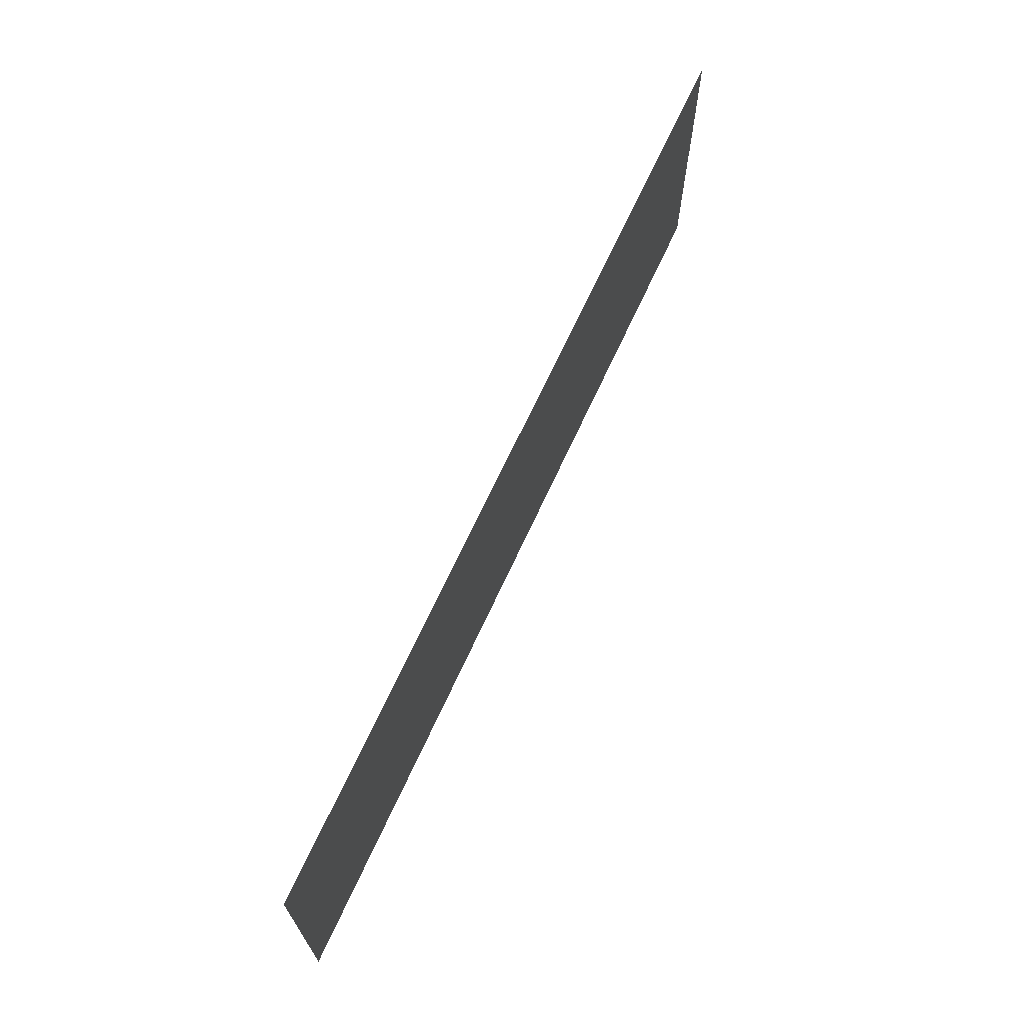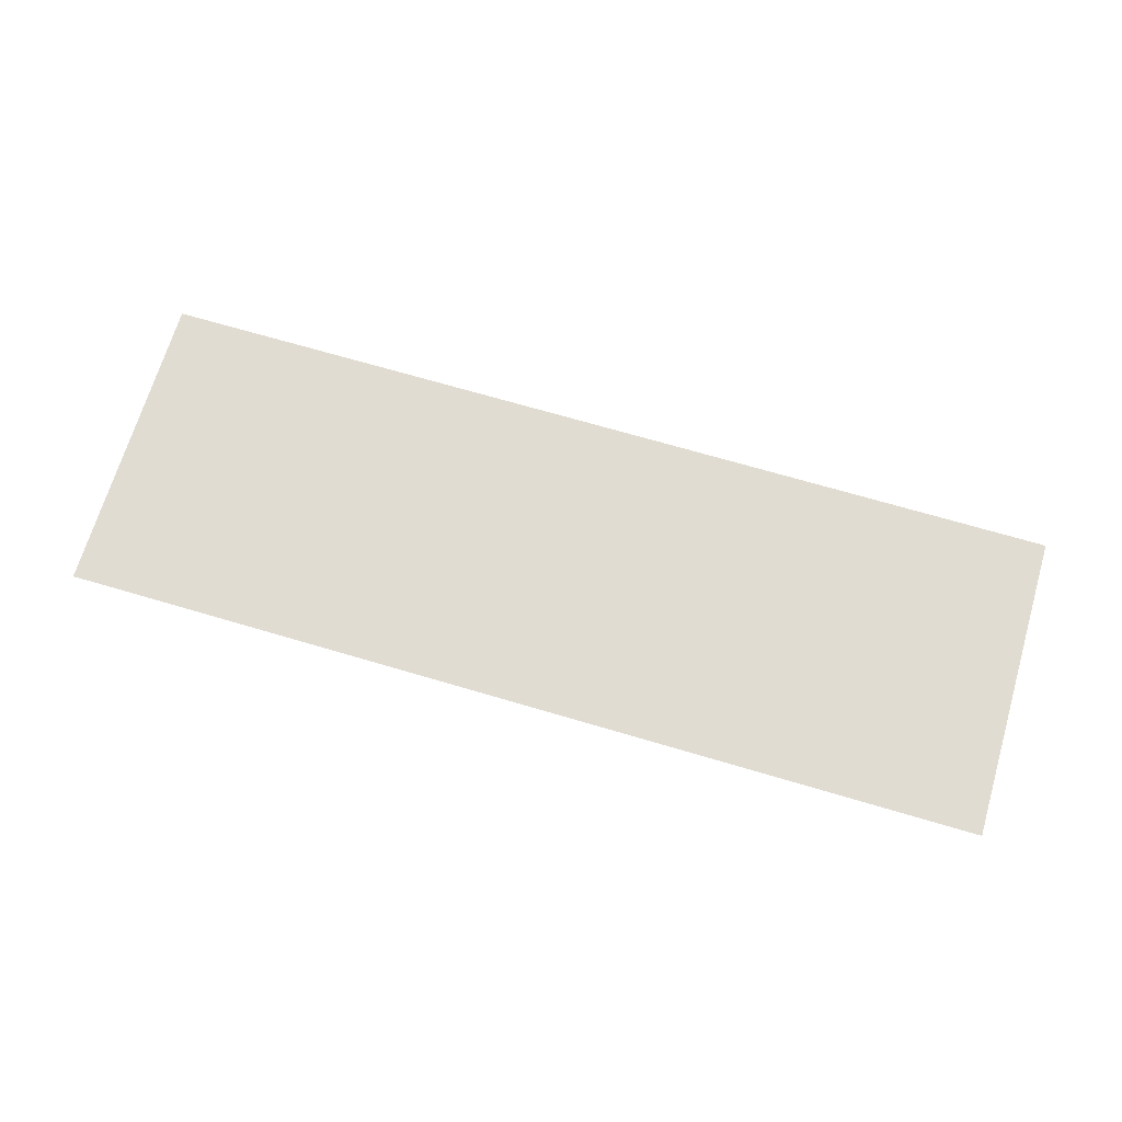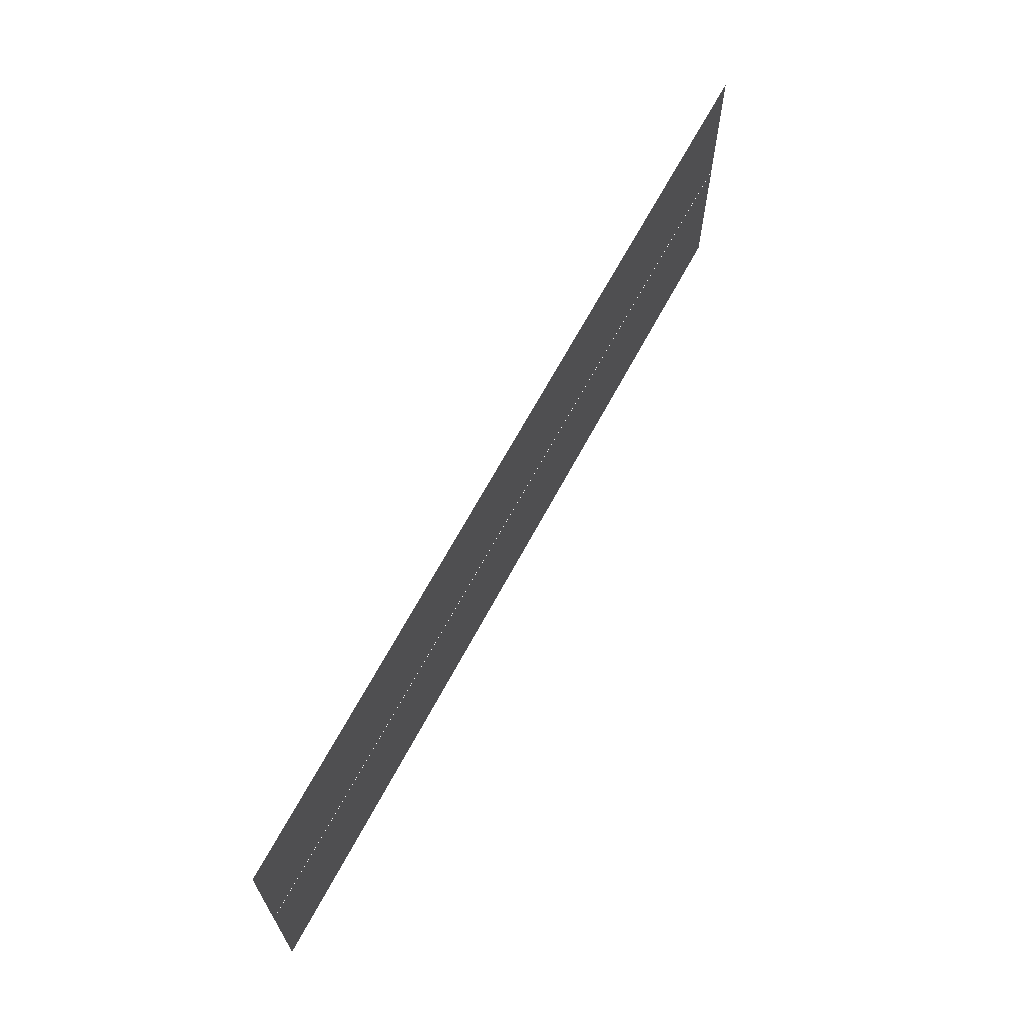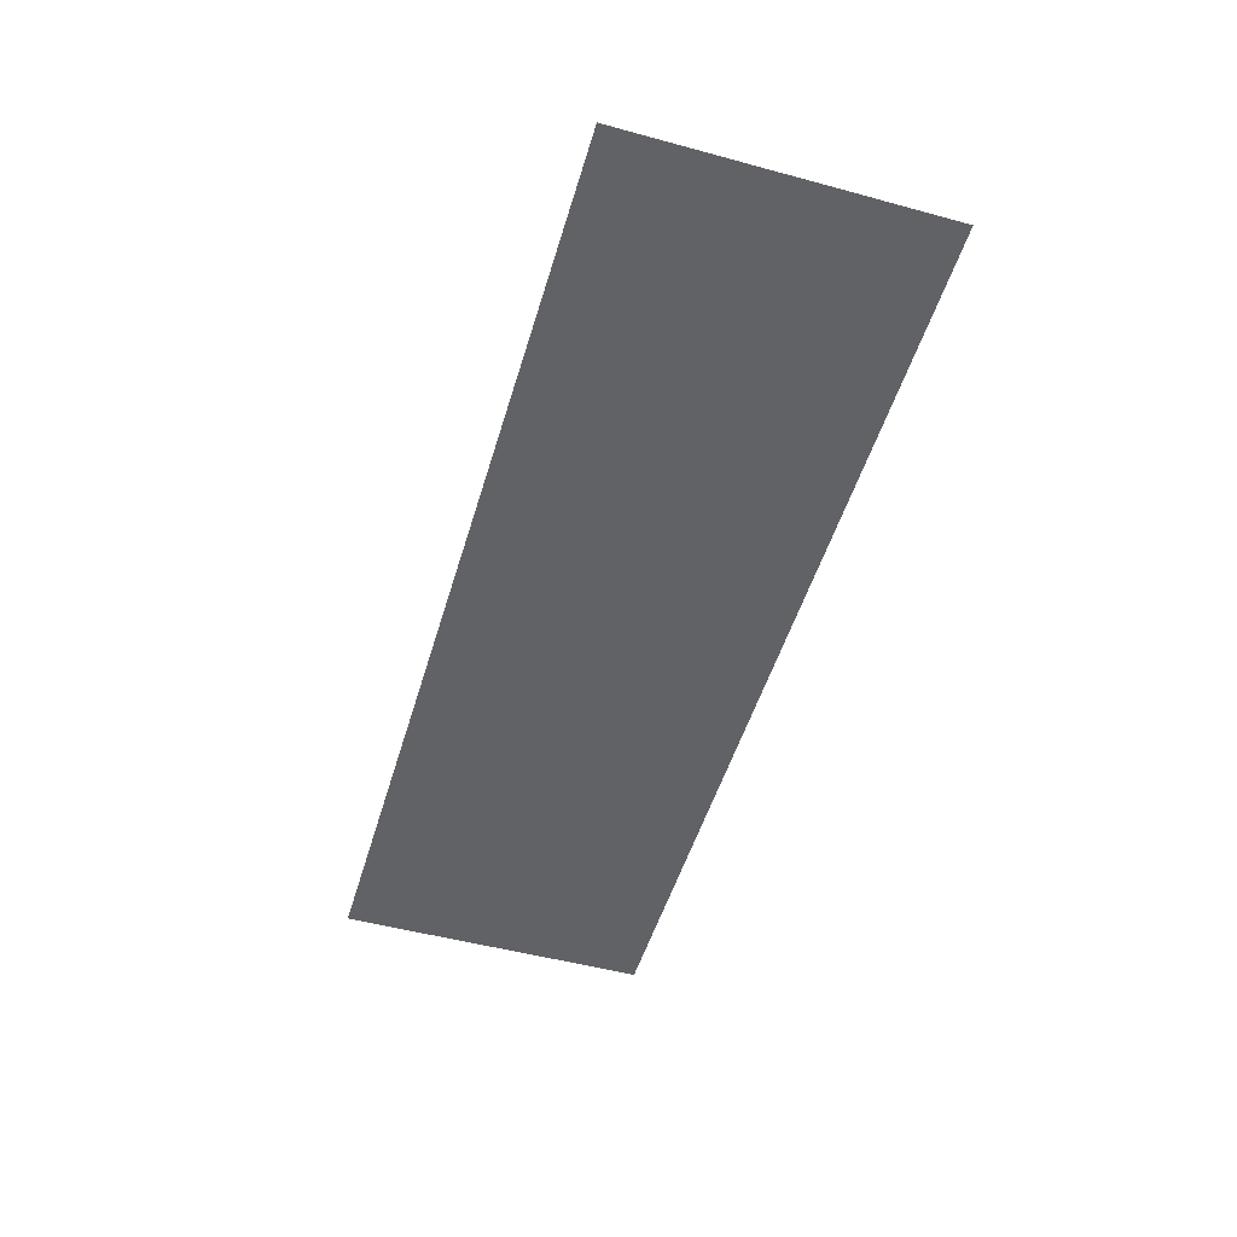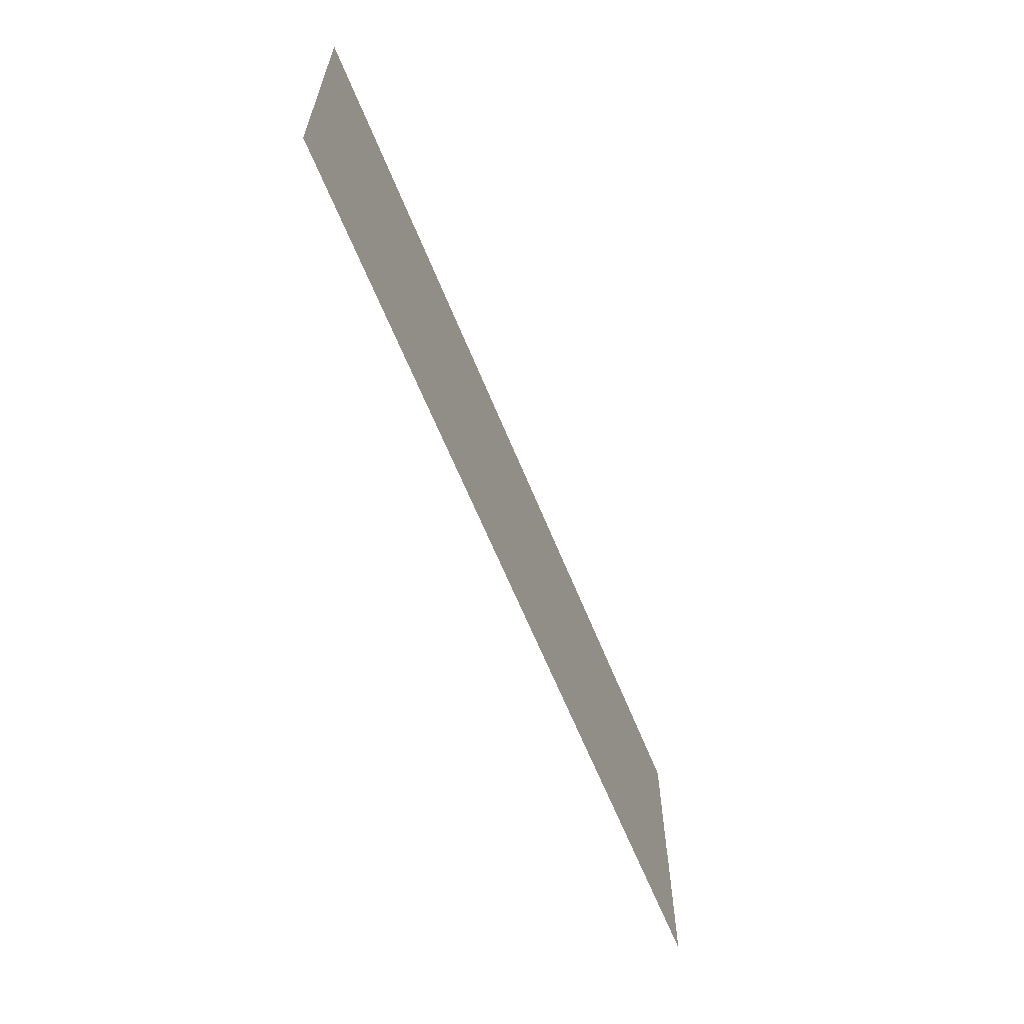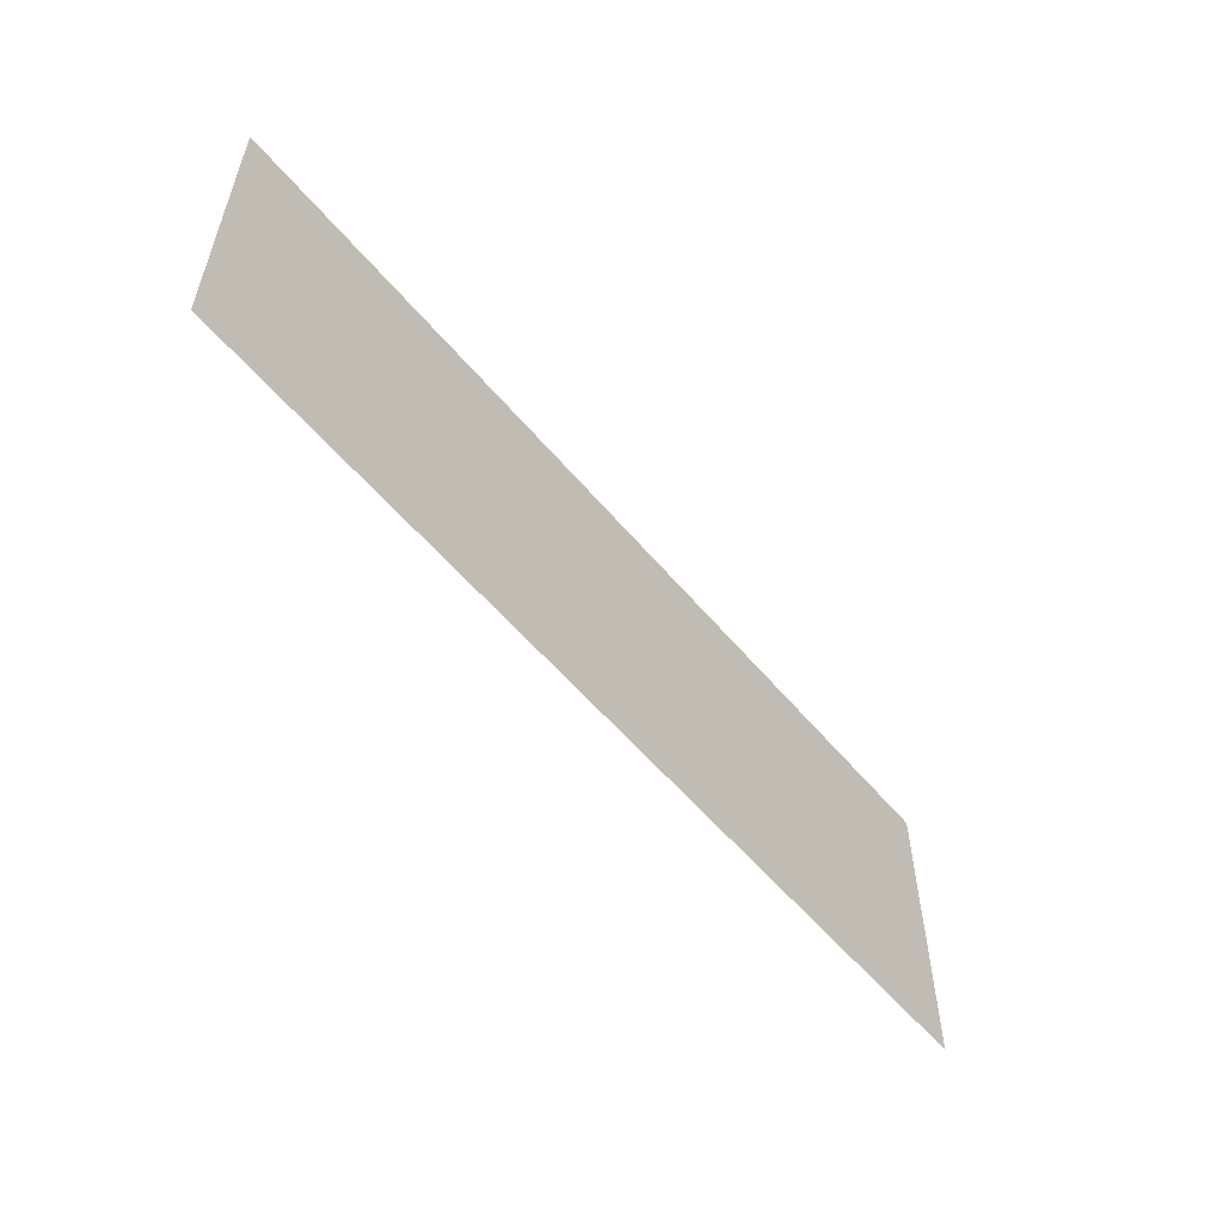
<metadata>
{"format":"obj","ext":"obj","renderer":"f3d","projection":"perspective","resolution":1024,"background":"white","views":[{"elev":67.8,"azim":-65.4,"up":"+Y"},{"elev":69.2,"azim":-163.5,"up":"+Z"},{"elev":65.8,"azim":118.1,"up":"+Y"},{"elev":-50.7,"azim":73.5,"up":"+Z"},{"elev":-62.4,"azim":111.9,"up":"+Y"},{"elev":-55.6,"azim":129.1,"up":"+Y"}]}
</metadata>
<code>
v -1008 -528 -0.66
v -1024 -528 -0.66
v -1024 -512 -0.66
v -1008 -512 -0.66
v -992 -528 -0.66
v -1008 -528 -0.66
v -1008 -512 -0.66
v -992 -512 -0.66
v -976 -528 -0.66
v -992 -528 -0.66
v -992 -512 -0.66
v -976 -512 -0.66
v -960 -528 -0.66
v -976 -528 -0.66
v -976 -512 -0.66
v -960 -512 -0.66
v -944 -528 -0.66
v -960 -528 -0.66
v -960 -512 -0.66
v -944 -512 -0.66
v -928 -528 -0.66
v -944 -528 -0.66
v -944 -512 -0.66
v -928 -512 -0.66
v -1008 -512 -0.64
v -1024 -512 -0.64
v -1024 -496 -0.64
v -1008 -496 -0.64
v -992 -512 -0.64
v -1008 -512 -0.64
v -1008 -496 -0.64
v -992 -496 -0.64
v -976 -512 -0.64
v -992 -512 -0.64
v -992 -496 -0.64
v -976 -496 -0.64
v -960 -512 -0.64
v -976 -512 -0.64
v -976 -496 -0.64
v -960 -496 -0.64
v -944 -512 -0.64
v -960 -512 -0.64
v -960 -496 -0.64
v -944 -496 -0.64
v -928 -512 -0.64
v -944 -512 -0.64
v -944 -496 -0.64
v -928 -496 -0.64
g Level1_mesh_0007
f 1 2 3 4
f 5 6 7 8
f 9 10 11 12
f 13 14 15 16
f 17 18 19 20
f 21 22 23 24
f 25 26 27 28
f 29 30 31 32
f 33 34 35 36
f 37 38 39 40
f 41 42 43 44
f 45 46 47 48

</code>
